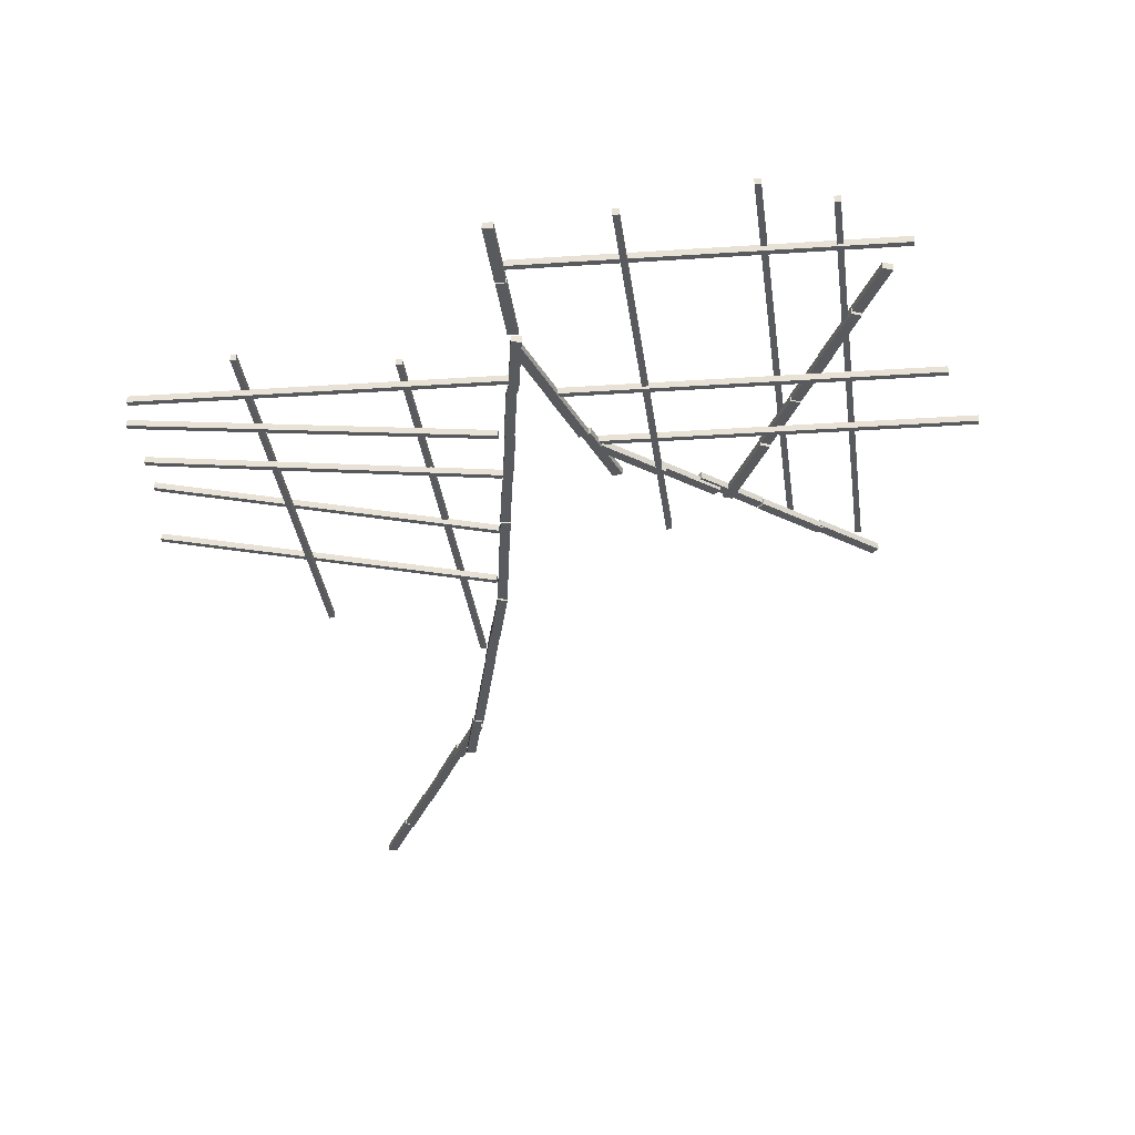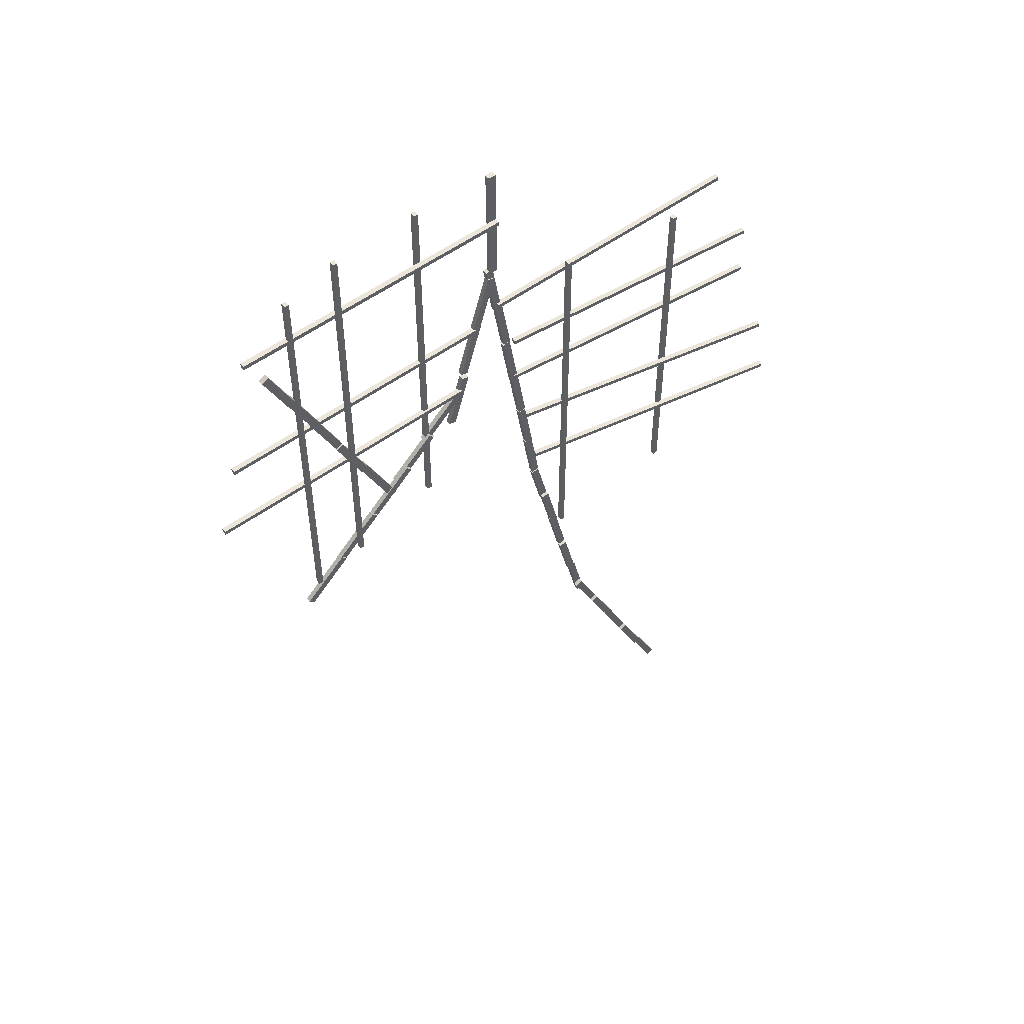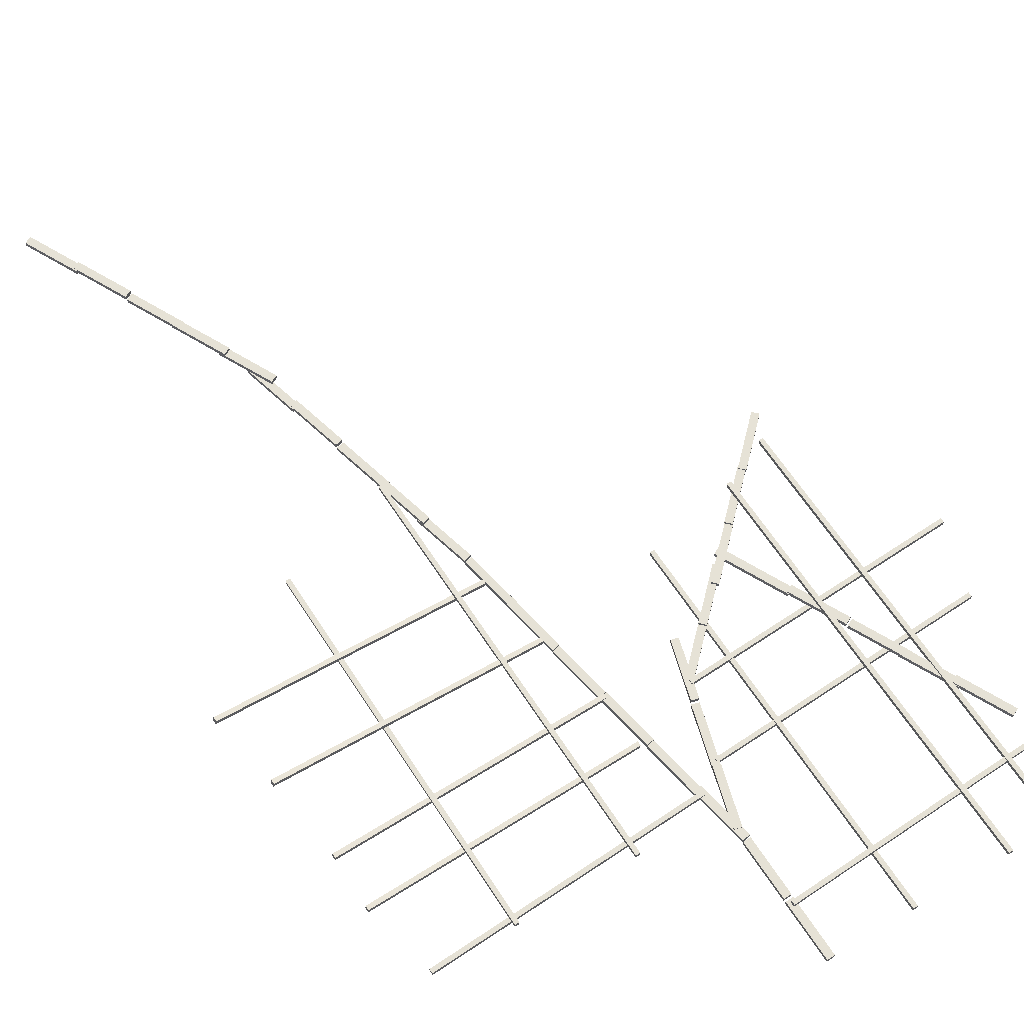
<metadata>
{"format":"obj","ext":"obj","renderer":"f3d","projection":"perspective","resolution":1024,"background":"white","views":[{"elev":-30.9,"azim":6.9,"up":"+Y"},{"elev":53.0,"azim":142.6,"up":"+Z"},{"elev":63.8,"azim":-32.8,"up":"+Y"}]}
</metadata>
<code>
g default
v -0.1785 0.2154 25.21
v 0.1785 0.2154 25.21
v -0.1785 0.4441 25.21
v 0.1785 0.4441 25.21
v -0.1785 0.4441 22.47
v 0.1785 0.4441 22.47
v -0.1785 0.2154 22.47
v 0.1785 0.2154 22.47
g roads:roads:pCube2
f 1 2 3
f 3 2 4
f 3 4 5
f 5 4 6
f 5 6 7
f 7 6 8
f 7 8 1
f 1 8 2
f 2 8 4
f 4 8 6
f 7 1 5
f 5 1 3
g default
v -0.08453 0.01554 22.38
v 0.2674 0.01554 22.32
v -0.08453 0.2442 22.38
v 0.2674 0.2442 22.32
v -0.5406 0.2442 19.68
v -0.1886 0.2442 19.62
v -0.5406 0.01554 19.68
v -0.1886 0.01554 19.62
g roads:roads:pCube3
f 9 10 11
f 11 10 12
f 11 12 13
f 13 12 14
f 13 14 15
f 15 14 16
f 15 16 9
f 9 16 10
f 10 16 12
f 12 16 14
f 15 9 13
f 13 9 11
g default
v -0.147 0.05129 21.82
v 0.1945 0.05129 21.92
v -0.147 0.28 21.82
v 0.1945 0.28 21.92
v 0.6514 0.28 19.2
v 0.9929 0.28 19.3
v 0.6514 0.05129 19.2
v 0.9929 0.05129 19.3
g roads:roads:pCube5
f 17 18 19
f 19 18 20
f 19 20 21
f 21 20 22
f 21 22 23
f 23 22 24
f 23 24 17
f 17 24 18
f 18 24 20
f 20 24 22
f 23 17 21
f 21 17 19
g default
v -0.5788 0.01554 19.8
v -0.2268 0.01554 19.74
v -0.5788 0.2442 19.8
v -0.2268 0.2442 19.74
v -1.035 0.2442 17.1
v -0.6829 0.2442 17.04
v -1.035 0.01554 17.1
v -0.6829 0.01554 17.04
g roads:roads:pCube4
f 25 26 27
f 27 26 28
f 27 28 29
f 29 28 30
f 29 30 31
f 31 30 32
f 31 32 25
f 25 32 26
f 26 32 28
f 28 32 30
f 31 25 29
f 29 25 27
g default
v -0.1785 0.1638 28.07
v 0.1785 0.1638 28.07
v -0.1785 0.3924 28.07
v 0.1785 0.3924 28.07
v -0.1785 0.3924 25.33
v 0.1785 0.3924 25.33
v -0.1785 0.1638 25.33
v 0.1785 0.1638 25.33
g roads:roads:pCube1
f 33 34 35
f 35 34 36
f 35 36 37
f 37 36 38
f 37 38 39
f 39 38 40
f 39 40 33
f 33 40 34
f 34 40 36
f 36 40 38
f 39 33 37
f 37 33 35
g default
v -4.083 0.5825 20.77
v -3.876 0.5825 20.76
v -4.083 0.8111 20.77
v -3.876 0.8111 20.76
v -4.097 0.8111 1.734
v -3.89 0.8111 1.734
v -4.097 0.5825 1.734
v -3.89 0.5825 1.734
g roads:roads:pCube43
f 41 42 43
f 43 42 44
f 43 44 45
f 45 44 46
f 45 46 47
f 47 46 48
f 47 48 41
f 41 48 42
f 42 48 44
f 44 48 46
f 47 41 45
f 45 41 43
g default
v -15.22 2.567 7.728
v -15.22 2.567 7.935
v -15.18 2.791 7.727
v -15.18 2.791 7.934
v -2.61 0.2805 7.436
v -2.605 0.2805 7.643
v -2.654 0.05623 7.437
v -2.649 0.05623 7.644
g roads:roads:pCube42
f 49 50 51
f 51 50 52
f 51 52 53
f 53 52 54
f 53 54 55
f 55 54 56
f 55 56 49
f 49 56 50
f 50 56 52
f 52 56 54
f 55 49 53
f 53 49 51
g default
v -14.65 2.595 11.17
v -14.64 2.595 11.37
v -14.6 2.819 11.17
v -14.6 2.819 11.37
v -2.041 0.252 10.87
v -2.036 0.252 11.08
v -2.087 0.02793 10.88
v -2.082 0.02793 11.08
g roads:roads:pCube41
f 57 58 59
f 59 58 60
f 59 60 61
f 61 60 62
f 61 62 63
f 63 62 64
f 63 64 57
f 57 64 58
f 58 64 60
f 60 64 62
f 63 57 61
f 61 57 59
g default
v -9.631 1.24 20.73
v -9.423 1.24 20.73
v -9.631 1.468 20.73
v -9.423 1.468 20.73
v -9.643 1.468 3.641
v -9.436 1.468 3.641
v -9.643 1.24 3.641
v -9.436 1.24 3.641
g roads:roads:pCube45
f 65 66 67
f 67 66 68
f 67 68 69
f 69 68 70
f 69 70 71
f 71 70 72
f 71 72 65
f 65 72 66
f 66 72 68
f 68 72 70
f 71 65 69
f 69 65 67
g default
v -0.05874 0.5218 25.48
v -0.05394 0.5218 25.69
v -0.05874 0.7505 25.48
v -0.05394 0.7505 25.69
v 12.76 0.7505 25.18
v 12.76 0.7505 25.39
v 12.76 0.5218 25.18
v 12.76 0.5218 25.39
g roads:roads:pCube37
f 73 74 75
f 75 74 76
f 75 76 77
f 77 76 78
f 77 78 79
f 79 78 80
f 79 80 73
f 73 80 74
f 74 80 76
f 76 80 78
f 79 73 77
f 77 73 75
g default
v 0.9092 0.1012 18.98
v 0.914 0.1012 19.19
v 0.9092 0.3298 18.98
v 0.914 0.3298 19.19
v 13.73 0.3298 18.69
v 13.73 0.3298 18.9
v 13.73 0.1012 18.69
v 13.73 0.1012 18.9
g roads:roads:pCube34
f 81 82 83
f 83 82 84
f 83 84 85
f 85 84 86
f 85 86 87
f 87 86 88
f 87 88 81
f 81 88 82
f 82 88 84
f 84 88 86
f 87 81 85
f 85 81 83
g default
v -14.03 1.415 14.61
v -14.03 1.415 14.82
v -14.01 1.642 14.61
v -14 1.642 14.82
v -1.259 0.3026 14.31
v -1.254 0.3026 14.52
v -1.283 0.07519 14.31
v -1.278 0.07519 14.52
g roads:roads:pCube40
f 89 90 91
f 91 90 92
f 91 92 93
f 93 92 94
f 93 94 95
f 95 94 96
f 95 96 89
f 89 96 90
f 90 96 92
f 92 96 94
f 95 89 93
f 93 89 91
g default
v -14.04 1.336 17.05
v -14.03 1.336 17.25
v -14.01 1.563 17.05
v -14.01 1.563 17.25
v -1.255 0.3252 16.75
v -1.25 0.3252 16.96
v -1.277 0.09757 16.75
v -1.272 0.09757 16.96
g roads:roads:pCube39
f 97 98 99
f 99 98 100
f 99 100 101
f 101 100 102
f 101 102 103
f 103 102 104
f 103 104 97
f 97 104 98
f 98 104 100
f 100 104 102
f 103 97 101
f 101 97 99
g default
v -13.12 0.1386 20.14
v -13.11 0.1386 20.34
v -13.12 0.3673 20.14
v -13.11 0.3673 20.34
v -0.3004 0.3673 19.84
v -0.2956 0.3673 20.05
v -0.3004 0.1386 19.84
v -0.2956 0.1386 20.05
g roads:roads:pCube38
f 105 106 107
f 107 106 108
f 107 108 109
f 109 108 110
f 109 110 111
f 111 110 112
f 111 112 105
f 105 112 106
f 106 112 108
f 108 112 110
f 111 105 109
f 109 105 107
g default
v 1.907 0.2904 15.73
v 1.912 0.2904 15.94
v 1.907 0.519 15.73
v 1.912 0.519 15.94
v 14.73 0.519 15.43
v 14.73 0.519 15.64
v 14.73 0.2904 15.43
v 14.73 0.2904 15.64
g roads:roads:pCube32
f 113 114 115
f 115 114 116
f 115 116 117
f 117 116 118
f 117 118 119
f 119 118 120
f 119 120 113
f 113 120 114
f 114 120 116
f 116 120 118
f 119 113 117
f 117 113 115
g default
v 10.41 0.5928 27.54
v 10.62 0.5928 27.54
v 10.41 0.8215 27.54
v 10.62 0.8215 27.54
v 10.4 0.8215 8.51
v 10.61 0.8215 8.51
v 10.4 0.5928 8.51
v 10.61 0.5928 8.51
g roads:roads:pCube31
f 121 122 123
f 123 122 124
f 123 124 125
f 125 124 126
f 125 126 127
f 127 126 128
f 127 128 121
f 121 128 122
f 122 128 124
f 124 128 126
f 127 121 125
f 125 121 123
g default
v 8.084 0.6975 28.52
v 8.291 0.6975 28.52
v 8.084 0.9262 28.52
v 8.291 0.9262 28.52
v 8.07 0.9262 9.49
v 8.278 0.9262 9.49
v 8.07 0.6975 9.49
v 8.278 0.6975 9.49
g roads:roads:pCube30
f 129 130 131
f 131 130 132
f 131 132 133
f 133 132 134
f 133 134 135
f 135 134 136
f 135 136 129
f 129 136 130
f 130 136 132
f 132 136 134
f 135 129 133
f 133 129 131
g default
v 9.75 0.4997 19.8
v 10.07 0.4997 19.65
v 9.75 0.7284 19.8
v 10.07 0.7284 19.65
v 8.573 0.7284 17.33
v 8.895 0.7284 17.18
v 8.573 0.4997 17.33
v 8.895 0.4997 17.18
g roads:roads:pCube24 roads:roads:group4
f 137 138 139
f 139 138 140
f 139 140 141
f 141 140 142
f 141 142 143
f 143 142 144
f 143 144 137
f 137 144 138
f 138 144 140
f 140 144 142
f 143 137 141
f 141 137 139
g default
v 8.56 0.5096 17.25
v 8.882 0.5096 17.09
v 8.56 0.7382 17.25
v 8.882 0.7382 17.09
v 7.383 0.7382 14.77
v 7.705 0.7382 14.62
v 7.383 0.5096 14.77
v 7.705 0.5096 14.62
g roads:roads:group4 roads:roads:pCube23
f 145 146 147
f 147 146 148
f 147 148 149
f 149 148 150
f 149 150 151
f 151 150 152
f 151 152 145
f 145 152 146
f 146 152 148
f 148 152 150
f 151 145 149
f 149 145 147
g default
v 7.395 0.411 14.86
v 7.718 0.411 14.71
v 7.395 0.6397 14.86
v 7.718 0.6397 14.71
v 5.909 0.6397 11.74
v 6.231 0.6397 11.58
v 5.909 0.411 11.74
v 6.231 0.411 11.58
g roads:roads:group4 roads:roads:pCube22
f 153 154 155
f 155 154 156
f 155 156 157
f 157 156 158
f 157 158 159
f 159 158 160
f 159 160 153
f 153 160 154
f 154 160 156
f 156 160 158
f 159 153 157
f 157 153 155
g default
v 3.794 0.1966 28.22
v 4.001 0.1966 28.22
v 3.794 0.4253 28.22
v 4.001 0.4253 28.22
v 3.781 0.4253 10.18
v 3.988 0.4253 10.18
v 3.781 0.1966 10.18
v 3.988 0.1966 10.18
g roads:roads:pCube28
f 161 162 163
f 163 162 164
f 163 164 165
f 165 164 166
f 165 166 167
f 167 166 168
f 167 168 161
f 161 168 162
f 162 168 164
f 164 168 166
f 167 161 165
f 165 161 163
g default
v 11.77 0.5961 24.07
v 12.1 0.5961 23.92
v 11.77 0.8248 24.07
v 12.1 0.8248 23.92
v 10.6 0.8248 21.6
v 10.92 0.8248 21.44
v 10.6 0.5961 21.6
v 10.92 0.5961 21.44
g roads:roads:group4 roads:roads:pCube26
f 169 170 171
f 171 170 172
f 171 172 173
f 173 172 174
f 173 174 175
f 175 174 176
f 175 176 169
f 169 176 170
f 170 176 172
f 172 176 174
f 175 169 173
f 173 169 171
g default
v 10.73 0.4997 21.93
v 11.06 0.4997 21.77
v 10.73 0.7284 21.93
v 11.06 0.7284 21.77
v 9.558 0.7284 19.45
v 9.88 0.7284 19.3
v 9.558 0.4997 19.45
v 9.88 0.4997 19.3
g roads:roads:group4 roads:roads:pCube25
f 177 178 179
f 179 178 180
f 179 180 181
f 181 180 182
f 181 182 183
f 183 182 184
f 183 184 177
f 177 184 178
f 178 184 180
f 180 184 182
f 183 177 181
f 181 177 179
g default
v -7.364 0.9214 -9.135
v -7.041 0.9214 -9.288
v -7.364 1.15 -9.135
v -7.041 1.15 -9.288
v -8.541 1.15 -11.61
v -8.218 1.15 -11.76
v -8.541 0.9214 -11.61
v -8.218 0.9214 -11.76
g roads:roads:pCube24 roads:roads:group3
f 185 186 187
f 187 186 188
f 187 188 189
f 189 188 190
f 189 190 191
f 191 190 192
f 191 192 185
f 185 192 186
f 186 192 188
f 188 192 190
f 191 185 189
f 189 185 187
g default
v -8.554 1.036 -11.69
v -8.231 1.036 -11.84
v -8.554 1.265 -11.69
v -8.231 1.265 -11.84
v -9.731 1.265 -14.17
v -9.408 1.265 -14.32
v -9.731 1.036 -14.17
v -9.408 1.036 -14.32
g roads:roads:group3 roads:roads:pCube23
f 193 194 195
f 195 194 196
f 195 196 197
f 197 196 198
f 197 198 199
f 199 198 200
f 199 200 193
f 193 200 194
f 194 200 196
f 196 200 198
f 199 193 197
f 197 193 195
g default
v -9.699 1.018 -13.96
v -9.377 1.018 -14.11
v -9.699 1.247 -13.96
v -9.377 1.247 -14.11
v -10.88 1.247 -16.43
v -10.55 1.247 -16.59
v -10.88 1.018 -16.43
v -10.55 1.018 -16.59
g roads:roads:group3 roads:roads:pCube22
f 201 202 203
f 203 202 204
f 203 204 205
f 205 204 206
f 205 206 207
f 207 206 208
f 207 208 201
f 201 208 202
f 202 208 204
f 204 208 206
f 207 201 205
f 205 201 203
g default
v -5.34 0.7575 -4.866
v -5.018 0.7575 -5.019
v -5.34 0.9862 -4.866
v -5.018 0.9862 -5.019
v -6.518 0.9862 -7.341
v -6.195 0.9862 -7.494
v -6.518 0.7575 -7.341
v -6.195 0.7575 -7.494
g roads:roads:group3 roads:roads:pCube26
f 209 210 211
f 211 210 212
f 211 212 213
f 213 212 214
f 213 214 215
f 215 214 216
f 215 216 209
f 209 216 210
f 210 216 212
f 212 216 214
f 215 209 213
f 213 209 211
g default
v -6.379 0.9214 -7.012
v -6.056 0.9214 -7.165
v -6.379 1.15 -7.012
v -6.056 1.15 -7.165
v -7.556 1.15 -9.487
v -7.234 1.15 -9.64
v -7.556 0.9214 -9.487
v -7.234 0.9214 -9.64
g roads:roads:group3 roads:roads:pCube25
f 217 218 219
f 219 218 220
f 219 220 221
f 221 220 222
f 221 222 223
f 223 222 224
f 223 224 217
f 217 224 218
f 218 224 220
f 220 224 222
f 223 217 221
f 221 217 219
g default
v -3.867 0.1794 1.712
v -3.521 0.1794 1.628
v -3.867 0.408 1.712
v -3.521 0.408 1.628
v -4.516 0.408 -0.9505
v -4.169 0.408 -1.035
v -4.516 0.1794 -0.9505
v -4.169 0.1794 -1.035
g roads:roads:pCube18
f 225 226 227
f 227 226 228
f 227 228 229
f 229 228 230
f 229 230 231
f 231 230 232
f 231 232 225
f 225 232 226
f 226 232 228
f 228 232 230
f 231 225 229
f 229 225 227
g default
v -3.335 0.1794 3.991
v -2.988 0.1794 3.907
v -3.335 0.408 3.991
v -2.988 0.408 3.907
v -3.984 0.408 1.329
v -3.637 0.408 1.244
v -3.984 0.1794 1.329
v -3.637 0.1794 1.244
g roads:roads:pCube17
f 233 234 235
f 235 234 236
f 235 236 237
f 237 236 238
f 237 238 239
f 239 238 240
f 239 240 233
f 233 240 234
f 234 240 236
f 236 240 238
f 239 233 237
f 237 233 235
g default
v -5.172 0.2758 -3.485
v -4.825 0.2758 -3.57
v -5.172 0.5045 -3.485
v -4.825 0.5045 -3.57
v -5.821 0.5045 -6.148
v -5.474 0.5045 -6.232
v -5.821 0.2758 -6.148
v -5.474 0.2758 -6.232
g roads:roads:pCube21
f 241 242 243
f 243 242 244
f 243 244 245
f 245 244 246
f 245 246 247
f 247 246 248
f 247 248 241
f 241 248 242
f 242 248 244
f 244 248 246
f 247 241 245
f 245 241 243
g default
v -4.512 0.2944 -1.032
v -4.165 0.2944 -1.116
v -4.512 0.523 -1.032
v -4.165 0.523 -1.116
v -5.161 0.523 -3.695
v -4.814 0.523 -3.779
v -5.161 0.2944 -3.695
v -4.814 0.2944 -3.779
g roads:roads:pCube20
f 249 250 251
f 251 250 252
f 251 252 253
f 253 252 254
f 253 254 255
f 255 254 256
f 255 256 249
f 249 256 250
f 250 256 252
f 252 256 254
f 255 249 253
f 253 249 251
g default
v 8.953 0.4899 9.06
v 9.197 0.4899 9.321
v 8.953 0.7186 9.06
v 9.197 0.7186 9.321
v 10.95 0.7186 7.186
v 11.2 0.7186 7.446
v 10.95 0.4899 7.186
v 11.2 0.4899 7.446
g roads:roads:pCube19
f 257 258 259
f 259 258 260
f 259 260 261
f 261 260 262
f 261 262 263
f 263 262 264
f 263 264 257
f 257 264 258
f 258 264 260
f 260 264 262
f 263 257 261
f 261 257 259
g default
v 5.027 0.458 12.72
v 5.271 0.458 12.98
v 5.027 0.6866 12.72
v 5.271 0.6866 12.98
v 7.026 0.6866 10.85
v 7.27 0.6866 11.11
v 7.026 0.458 10.85
v 7.27 0.458 11.11
g roads:roads:pCube16
f 265 266 267
f 267 266 268
f 267 268 269
f 269 268 270
f 269 270 271
f 271 270 272
f 271 272 265
f 265 272 266
f 266 272 268
f 268 272 270
f 271 265 269
f 269 265 267
g default
v 7.059 0.4418 10.79
v 7.303 0.4418 11.05
v 7.059 0.6705 10.79
v 7.303 0.6705 11.05
v 9.058 0.6705 8.918
v 9.302 0.6705 9.178
v 9.058 0.4418 8.918
v 9.302 0.4418 9.178
g roads:roads:pCube15
f 273 274 275
f 275 274 276
f 275 276 277
f 277 276 278
f 277 278 279
f 279 278 280
f 279 280 273
f 273 280 274
f 274 280 276
f 276 280 278
f 279 273 277
f 277 273 275
g default
v 3.614 0.3359 13.91
v 3.858 0.3359 14.17
v 3.614 0.5646 13.91
v 3.858 0.5646 14.17
v 5.613 0.5646 12.04
v 5.857 0.5646 12.3
v 5.613 0.3359 12.04
v 5.857 0.3359 12.3
g roads:roads:pCube14
f 281 282 283
f 283 282 284
f 283 284 285
f 285 284 286
f 285 286 287
f 287 286 288
f 287 288 281
f 281 288 282
f 282 288 284
f 284 288 286
f 287 281 285
f 285 281 283
g default
v -1.926 0.01554 11.61
v -1.574 0.01554 11.55
v -1.926 0.2442 11.61
v -1.574 0.2442 11.55
v -2.382 0.2442 8.905
v -2.03 0.2442 8.845
v -2.382 0.01554 8.905
v -2.03 0.01554 8.845
g roads:roads:pCube10
f 289 290 291
f 291 290 292
f 291 292 293
f 293 292 294
f 293 294 295
f 295 294 296
f 295 296 289
f 289 296 290
f 290 296 292
f 292 296 294
f 295 289 293
f 293 289 291
g default
v 1.478 0.2015 16.49
v 1.82 0.2015 16.59
v 1.478 0.4302 16.49
v 1.82 0.4302 16.59
v 2.277 0.4302 13.87
v 2.618 0.4302 13.97
v 2.277 0.2015 13.87
v 2.618 0.2015 13.97
g roads:roads:pCube9
f 297 298 299
f 299 298 300
f 299 300 301
f 301 300 302
f 301 302 303
f 303 302 304
f 303 304 297
f 297 304 298
f 298 304 300
f 300 304 302
f 303 297 301
f 301 297 299
g default
v 1.88 0.2015 15.53
v 2.124 0.2015 15.79
v 1.88 0.4302 15.53
v 2.124 0.4302 15.79
v 3.879 0.4302 13.65
v 4.123 0.4302 13.91
v 3.879 0.2015 13.65
v 4.123 0.2015 13.91
g roads:roads:pCube13
f 305 306 307
f 307 306 308
f 307 308 309
f 309 308 310
f 309 310 311
f 311 310 312
f 311 312 305
f 305 312 306
f 306 312 308
f 308 312 310
f 311 305 309
f 309 305 307
g default
v -2.78 0.01554 6.294
v -2.434 0.01554 6.209
v -2.78 0.2442 6.294
v -2.434 0.2442 6.209
v -3.429 0.2442 3.631
v -3.082 0.2442 3.547
v -3.429 0.01554 3.631
v -3.082 0.01554 3.547
g roads:roads:pCube12
f 313 314 315
f 315 314 316
f 315 316 317
f 317 316 318
f 317 318 319
f 319 318 320
f 319 320 313
f 313 320 314
f 314 320 316
f 316 320 318
f 319 313 317
f 317 313 315
g default
v -2.334 0.01554 9.073
v -1.982 0.01554 9.013
v -2.334 0.2442 9.073
v -1.982 0.2442 9.013
v -2.79 0.2442 6.371
v -2.438 0.2442 6.311
v -2.79 0.01554 6.371
v -2.438 0.01554 6.311
g roads:roads:pCube11
f 321 322 323
f 323 322 324
f 323 324 325
f 325 324 326
f 325 326 327
f 327 326 328
f 327 328 321
f 321 328 322
f 322 328 324
f 324 328 326
f 327 321 325
f 325 321 323
g default
v -1.481 0.01554 14.35
v -1.129 0.01554 14.29
v -1.481 0.2442 14.35
v -1.129 0.2442 14.29
v -1.937 0.2442 11.64
v -1.585 0.2442 11.58
v -1.937 0.01554 11.64
v -1.585 0.01554 11.58
g roads:roads:pCube8
f 329 330 331
f 331 330 332
f 331 332 333
f 333 332 334
f 333 334 335
f 335 334 336
f 335 336 329
f 329 336 330
f 330 336 332
f 332 336 334
f 335 329 333
f 333 329 331
g default
v -1.006 0.01554 17.07
v -0.6544 0.01554 17.01
v -1.006 0.2442 17.07
v -0.6544 0.2442 17.01
v -1.462 0.2442 14.36
v -1.11 0.2442 14.31
v -1.462 0.01554 14.36
v -1.11 0.01554 14.31
g roads:roads:pCube7
f 337 338 339
f 339 338 340
f 339 340 341
f 341 340 342
f 341 342 343
f 343 342 344
f 343 344 337
f 337 344 338
f 338 344 340
f 340 344 342
f 343 337 341
f 341 337 339
g default
v 0.6312 0.05432 19.21
v 0.9727 0.05432 19.32
v 0.6312 0.283 19.21
v 0.9727 0.283 19.32
v 1.43 0.283 16.59
v 1.771 0.283 16.7
v 1.43 0.05432 16.59
v 1.771 0.05432 16.7
g roads:roads:pCube6
f 345 346 347
f 347 346 348
f 347 348 349
f 349 348 350
f 349 350 351
f 351 350 352
f 351 352 345
f 345 352 346
f 346 352 348
f 348 352 350
f 351 345 349
f 349 345 347

</code>
